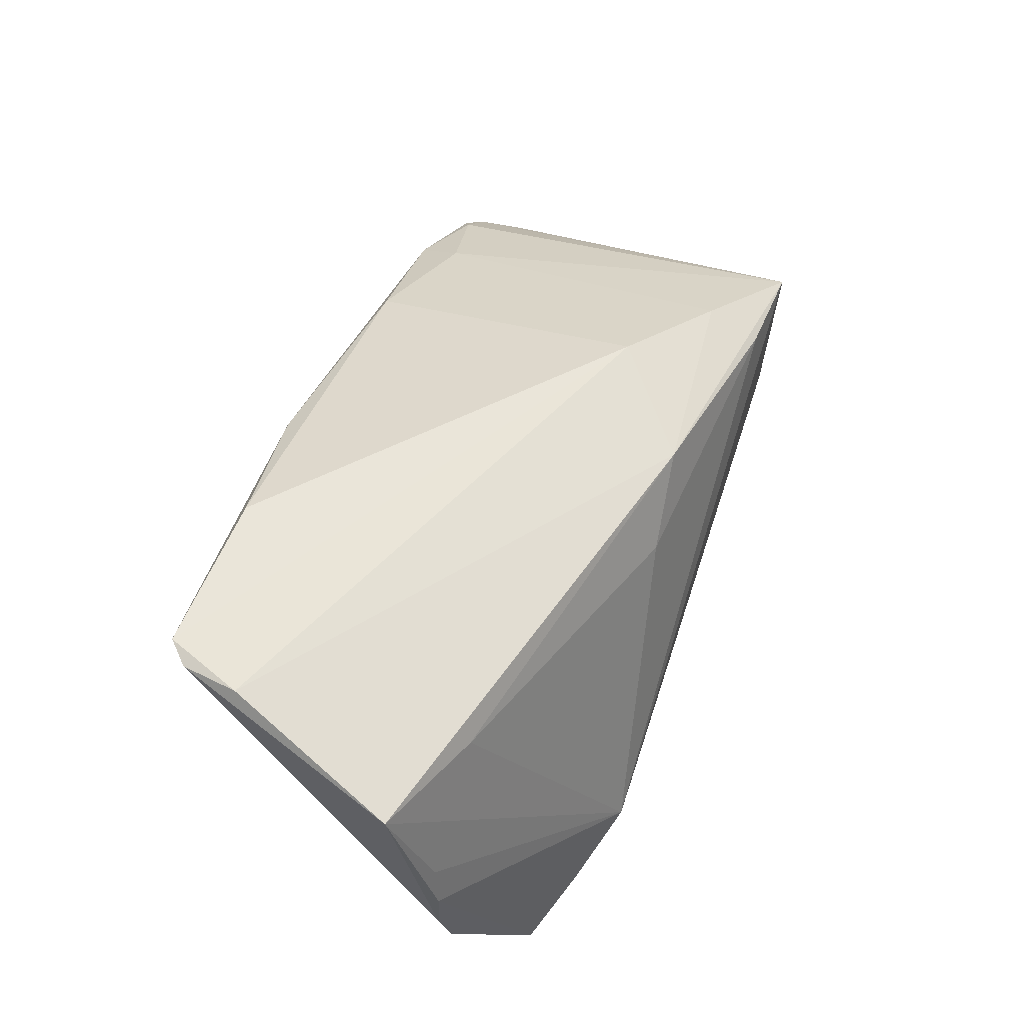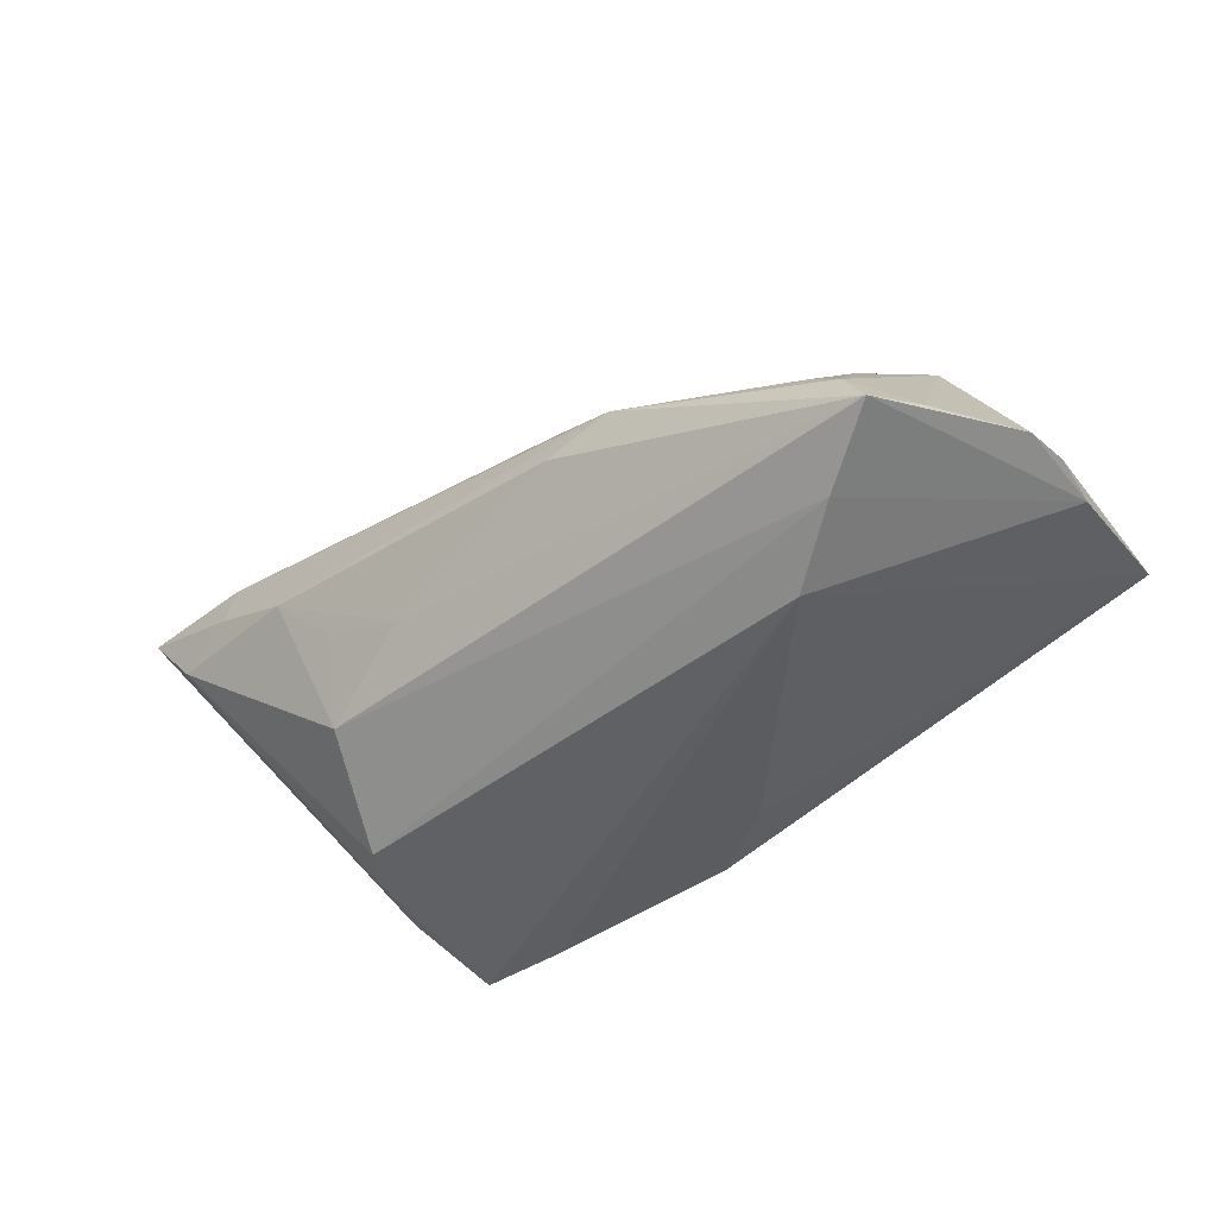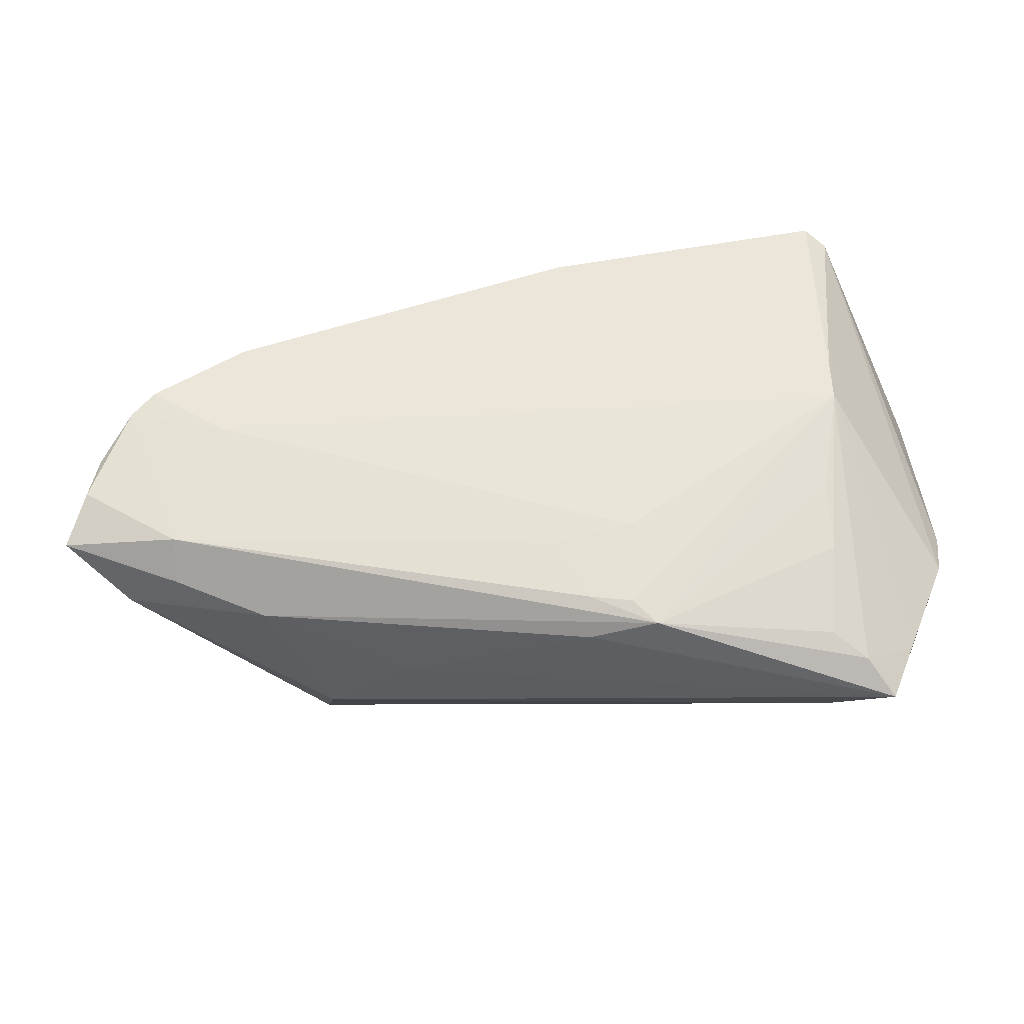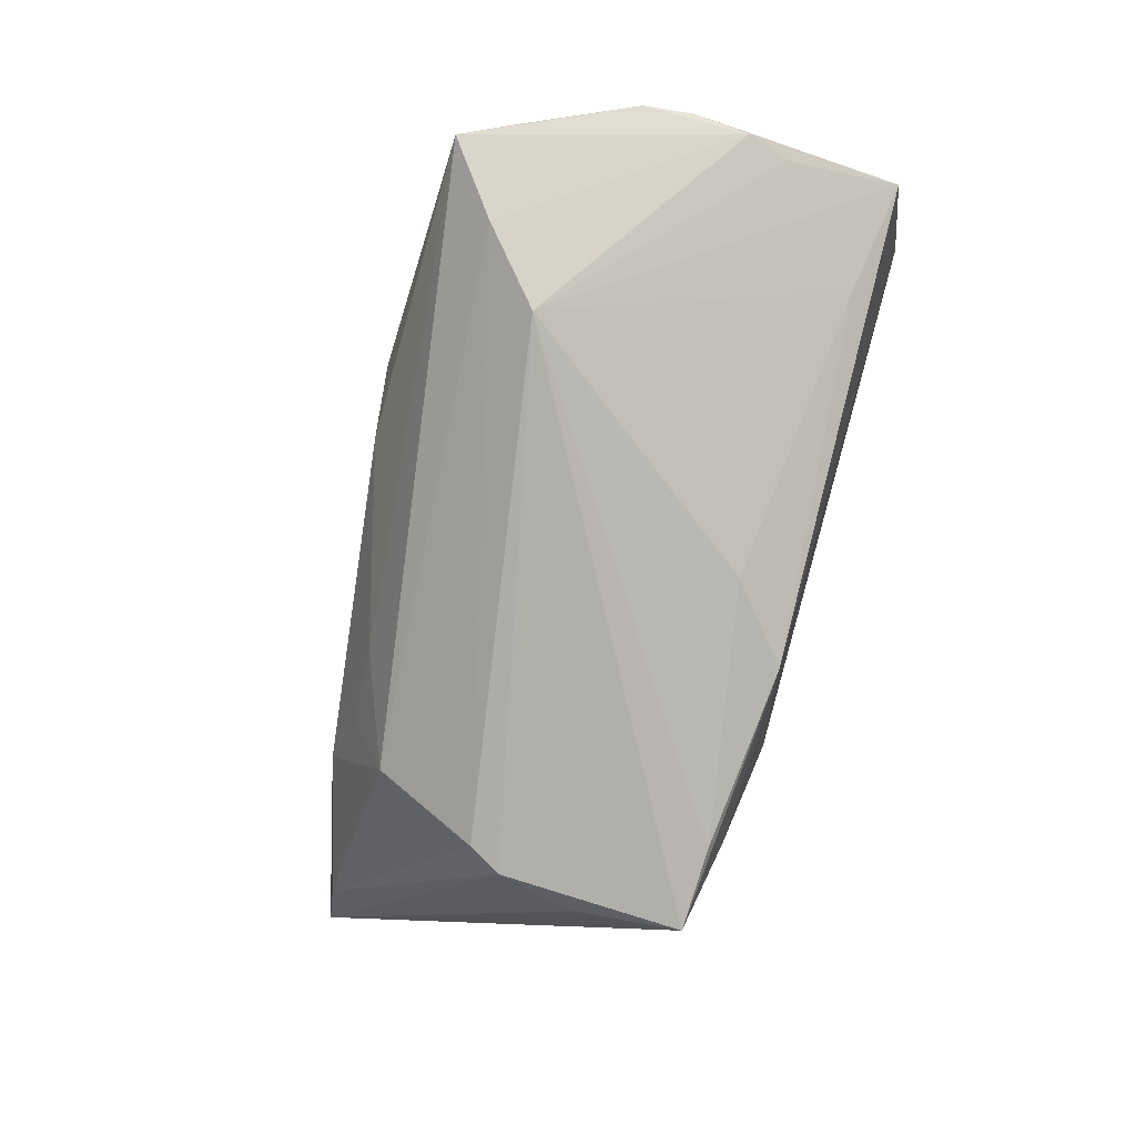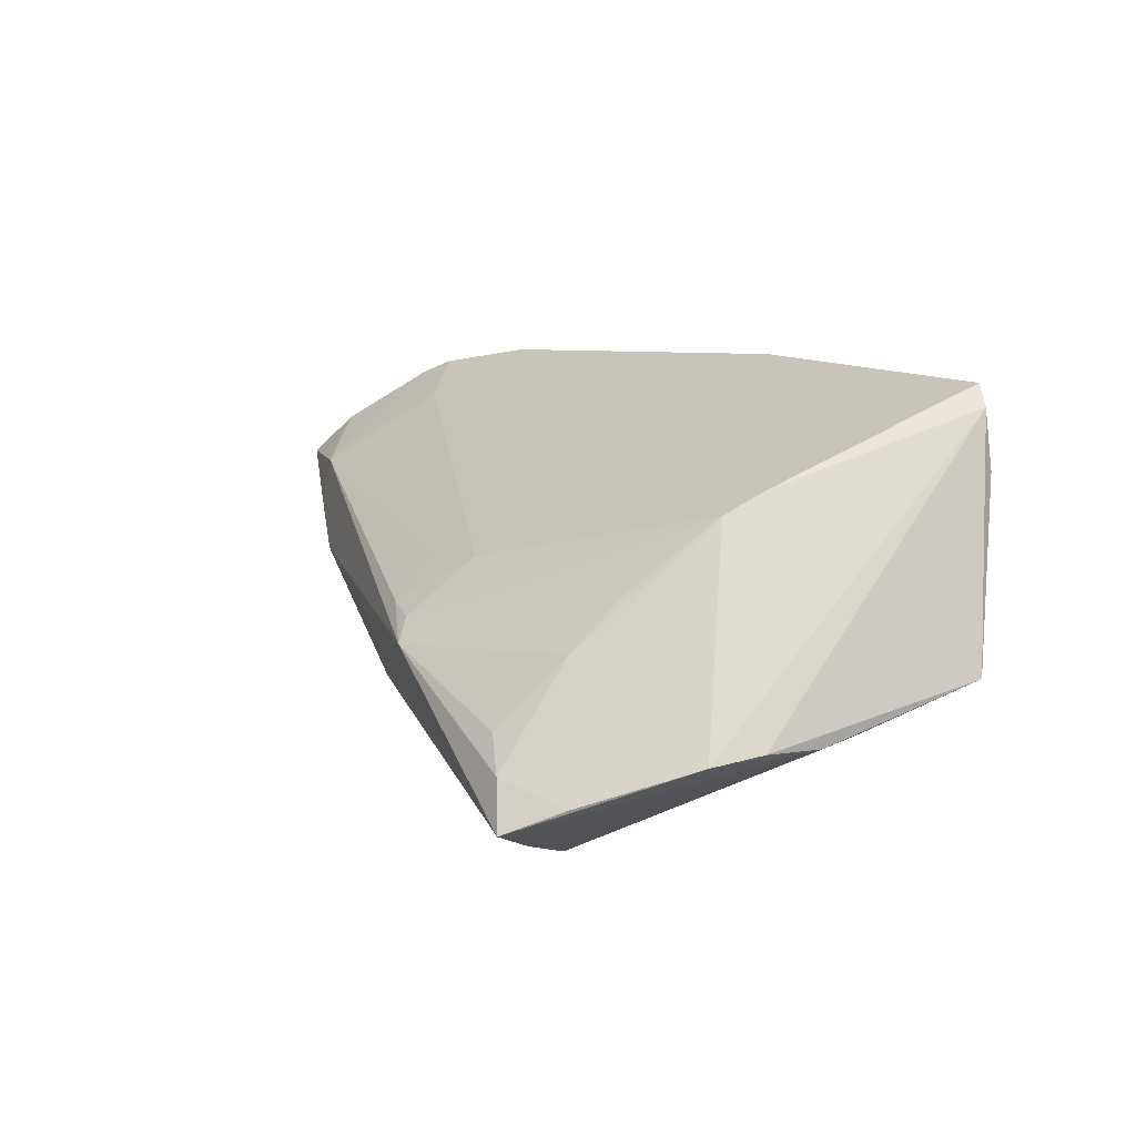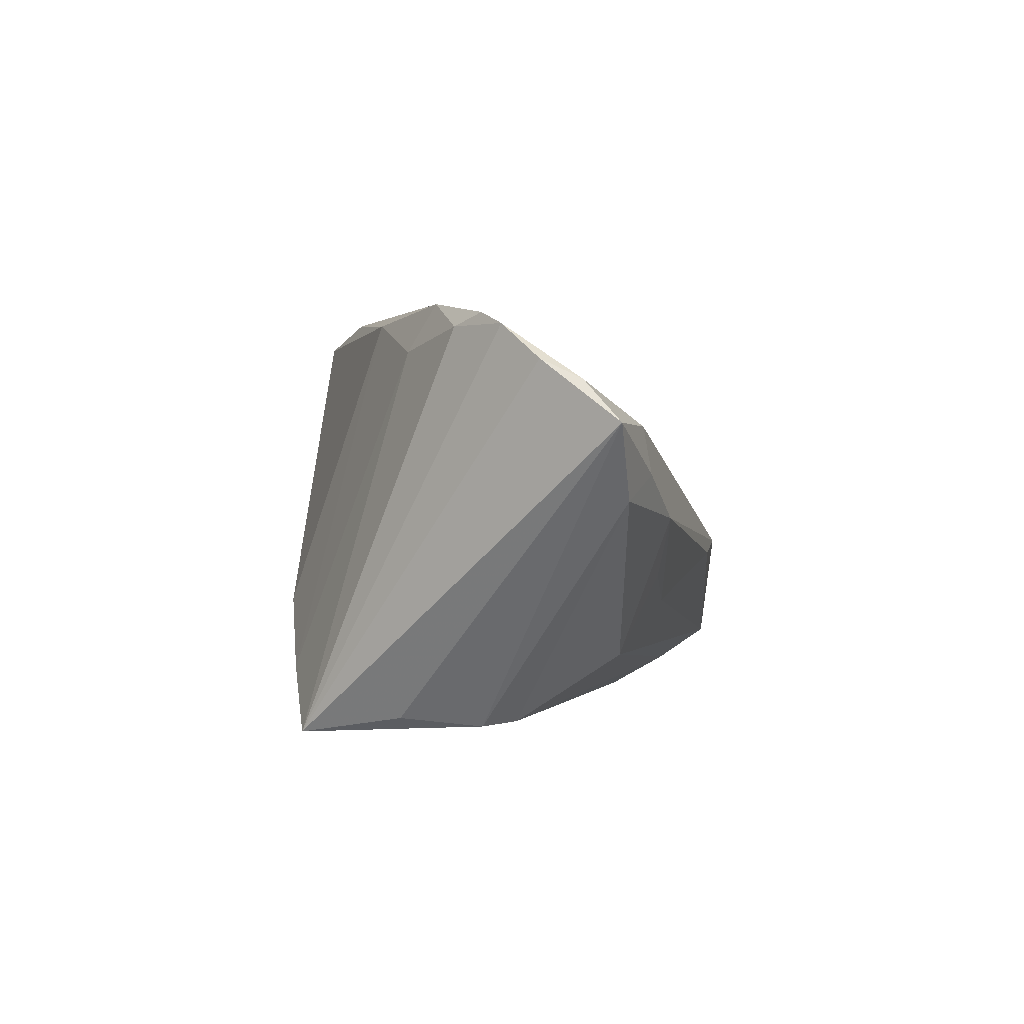
<metadata>
{"format":"obj","ext":"obj","renderer":"f3d","projection":"perspective","resolution":1024,"background":"white","views":[{"elev":58.2,"azim":109.8,"up":"+Y"},{"elev":-44.9,"azim":31.7,"up":"+Z"},{"elev":-64.9,"azim":8.1,"up":"+Y"},{"elev":-79.0,"azim":72.0,"up":"+Z"},{"elev":8.6,"azim":66.3,"up":"+Z"},{"elev":0.6,"azim":-87.1,"up":"+Z"}]}
</metadata>
<code>
v 0.05264 0.02981 0.01663
v -0.02353 0.02813 -0.02071
v -0.05565 -0.006089 0.01869
v 0.0002842 0.02719 -0.02275
v 0.0605 -0.003409 -0.01167
v 0.04413 -0.01282 0.003677
v 0.05947 -0.009775 -0.01276
v 0.04777 0.003179 0.01518
v 0.005817 -0.02137 0.004681
v -0.01775 0.01709 0.02574
v -0.03611 0.01253 -0.02613
v 0.03294 -0.01503 -0.02825
v 0.01094 0.02358 0.02825
v 0.04607 0.02207 -0.01118
v -0.05104 -0.001284 0.02327
v -0.0122 0.03034 -0.01216
v 0.0286 0.03034 0.02577
v 0.06038 0.02398 -0.005633
v 0.04612 -0.02873 -0.01481
v -0.03532 0.007979 0.0271
v 0.04923 -0.02994 -0.02058
v 0.05877 0.009155 -0.0109
v 0.0516 0.02956 0.02395
v -0.01593 -0.02146 -0.01196
v -0.0448 0.004889 0.02341
v 0.04105 -0.02296 -0.02458
v 0.01882 -0.03034 -0.004672
v 0.009647 -0.02907 -0.006229
v 0.04749 -0.00215 0.01256
v 0.009658 0.01874 -0.02382
v -0.0318 -0.002238 -0.02695
v -0.04496 -0.01846 0.01098
v 0.01035 -0.02774 -0.0008678
v -0.04784 0.001315 0.02491
v -0.05327 -0.01667 0.001804
v 0.04188 -0.02749 -0.01087
v 0.01585 -0.02824 -0.001941
v -0.03399 0.002074 -0.02741
v -0.03423 -0.02215 -0.0004211
v -0.02638 -0.02072 -0.008093
v -0.03351 0.01181 0.02107
v 0.04387 -0.01917 -0.002489
v 0.04898 0.03034 0.02656
v -0.02295 0.02549 -0.02747
v -0.04565 -0.01949 0.005049
v 0.06029 0.003702 -0.01174
v -0.05726 -0.01121 0.01618
v 0.05279 -0.02315 -0.01755
v 0.0168 -0.01971 0.005032
v -0.0605 -0.01577 0.01093
v -0.02852 -0.01563 -0.0185
v -0.03366 0.02566 -0.02825
v -0.03822 -0.004561 0.02066
f 16 10 17
f 17 10 13
f 2 10 16
f 50 3 52
f 47 3 50
f 16 1 4
f 1 18 4
f 4 2 16
f 44 52 4
f 4 52 2
f 12 52 44
f 10 2 41
f 2 52 41
f 41 52 25
f 50 52 11
f 51 35 31
f 50 35 45
f 32 47 50
f 50 45 32
f 44 4 30
f 30 12 44
f 46 18 5
f 31 35 38
f 38 11 52
f 38 35 50
f 50 11 38
f 38 12 31
f 52 12 38
f 21 51 26
f 26 46 21
f 12 46 26
f 31 12 26
f 26 51 31
f 7 46 5
f 21 46 7
f 19 27 21
f 19 36 27
f 43 1 16
f 16 17 43
f 43 17 13
f 13 8 43
f 27 32 39
f 39 32 45
f 35 51 39
f 39 45 35
f 15 34 25
f 25 52 15
f 15 52 3
f 3 47 15
f 47 32 15
f 25 34 20
f 20 41 25
f 10 41 20
f 13 10 20
f 20 8 13
f 33 32 27
f 53 32 49
f 34 15 53
f 53 15 32
f 18 12 14
f 12 30 14
f 14 4 18
f 14 30 4
f 22 12 18
f 18 46 22
f 22 46 12
f 29 53 49
f 27 6 29
f 8 20 29
f 29 20 34
f 34 53 29
f 1 43 23
f 5 18 23
f 23 18 1
f 23 7 5
f 23 43 8
f 8 29 23
f 23 29 7
f 21 27 28
f 27 39 28
f 49 33 37
f 37 33 27
f 37 29 49
f 27 29 37
f 49 32 9
f 9 33 49
f 32 33 9
f 7 29 48
f 48 29 19
f 21 7 48
f 48 19 21
f 42 29 6
f 19 29 42
f 42 6 27
f 36 19 42
f 27 36 42
f 24 28 39
f 24 51 21
f 21 28 24
f 40 39 51
f 51 24 40
f 40 24 39

</code>
